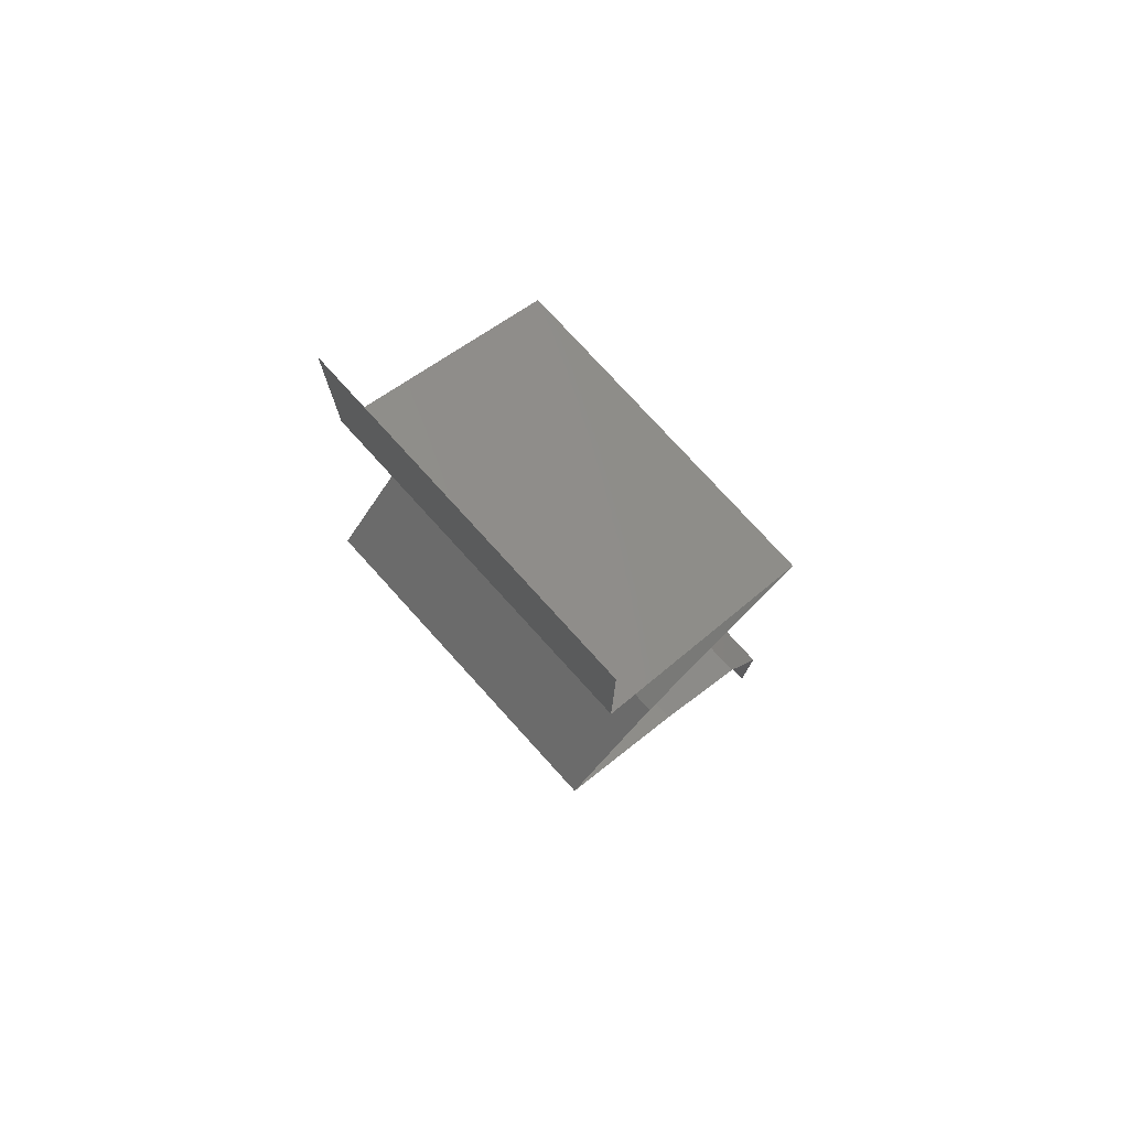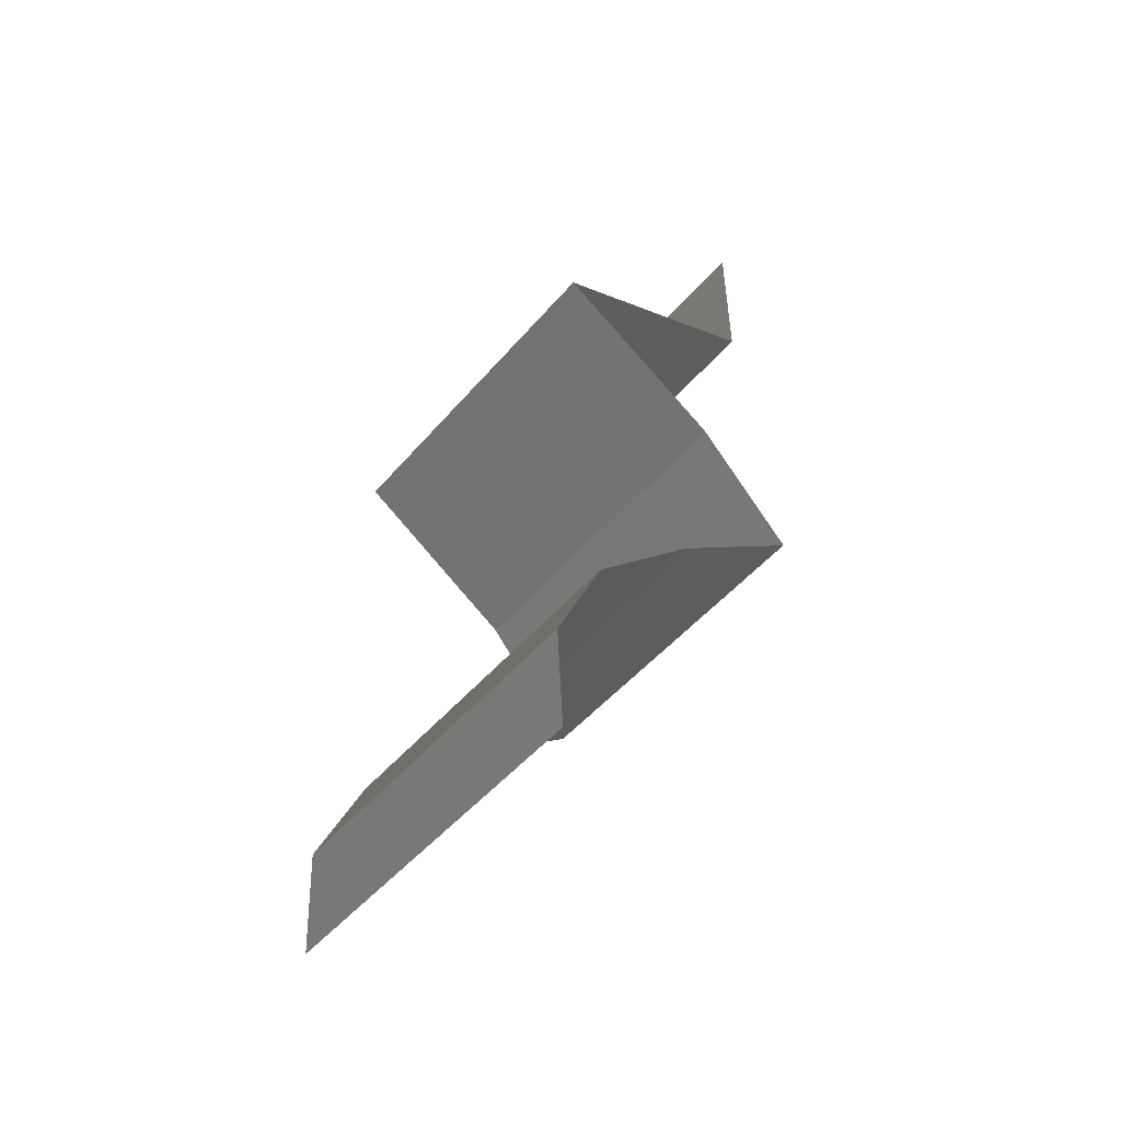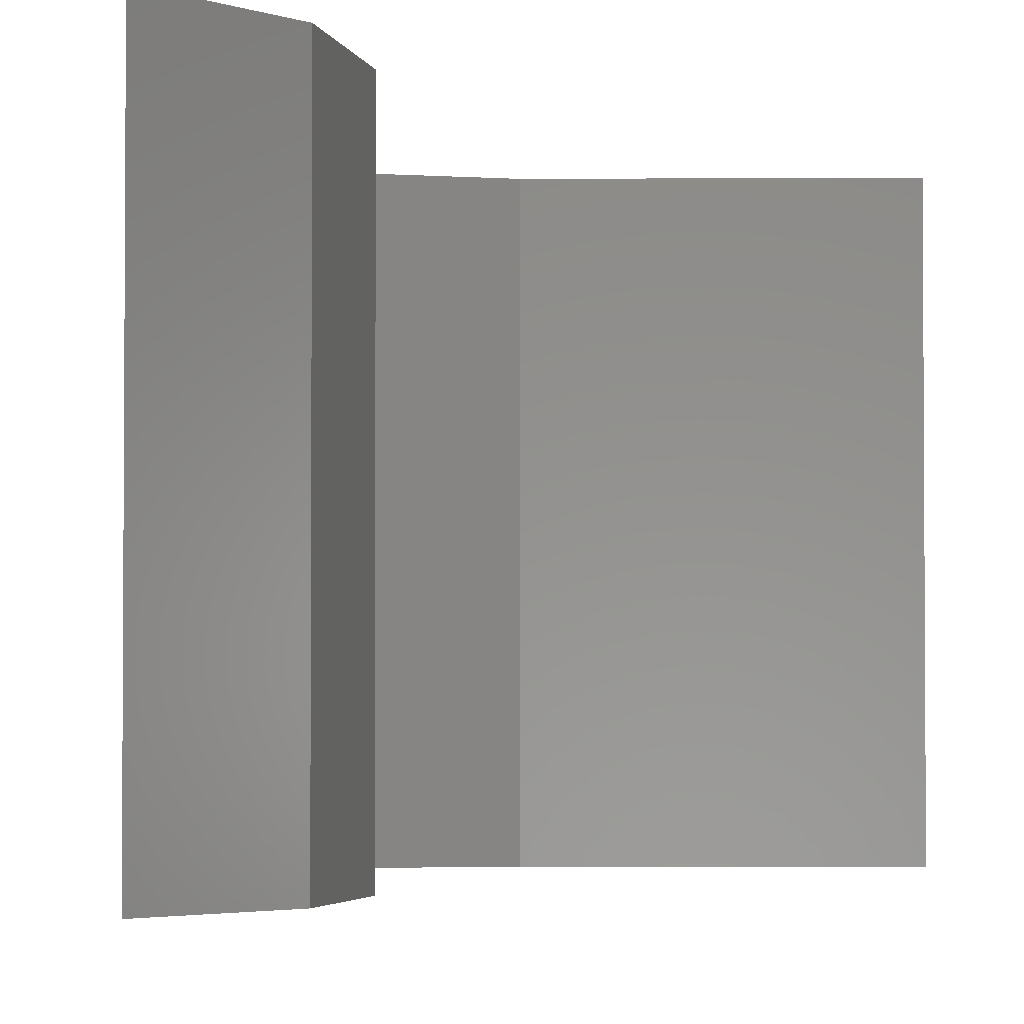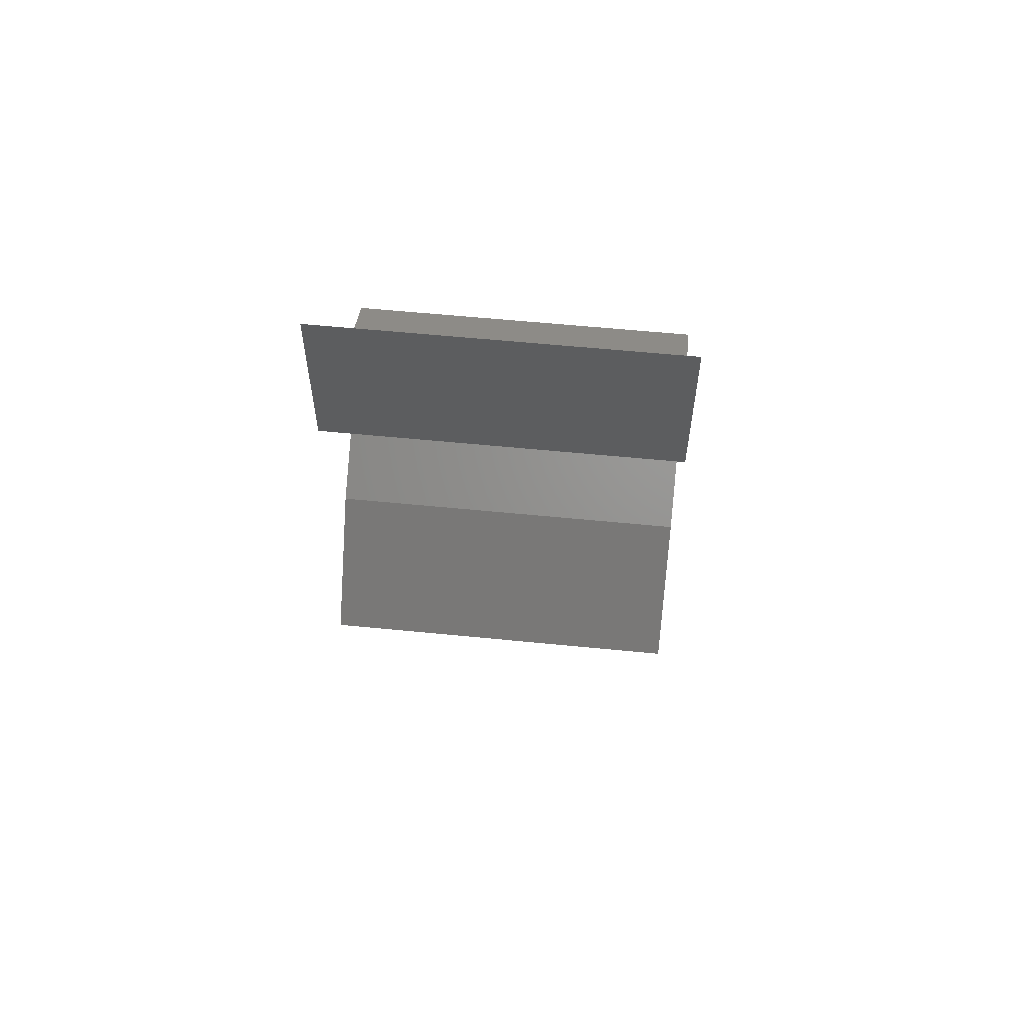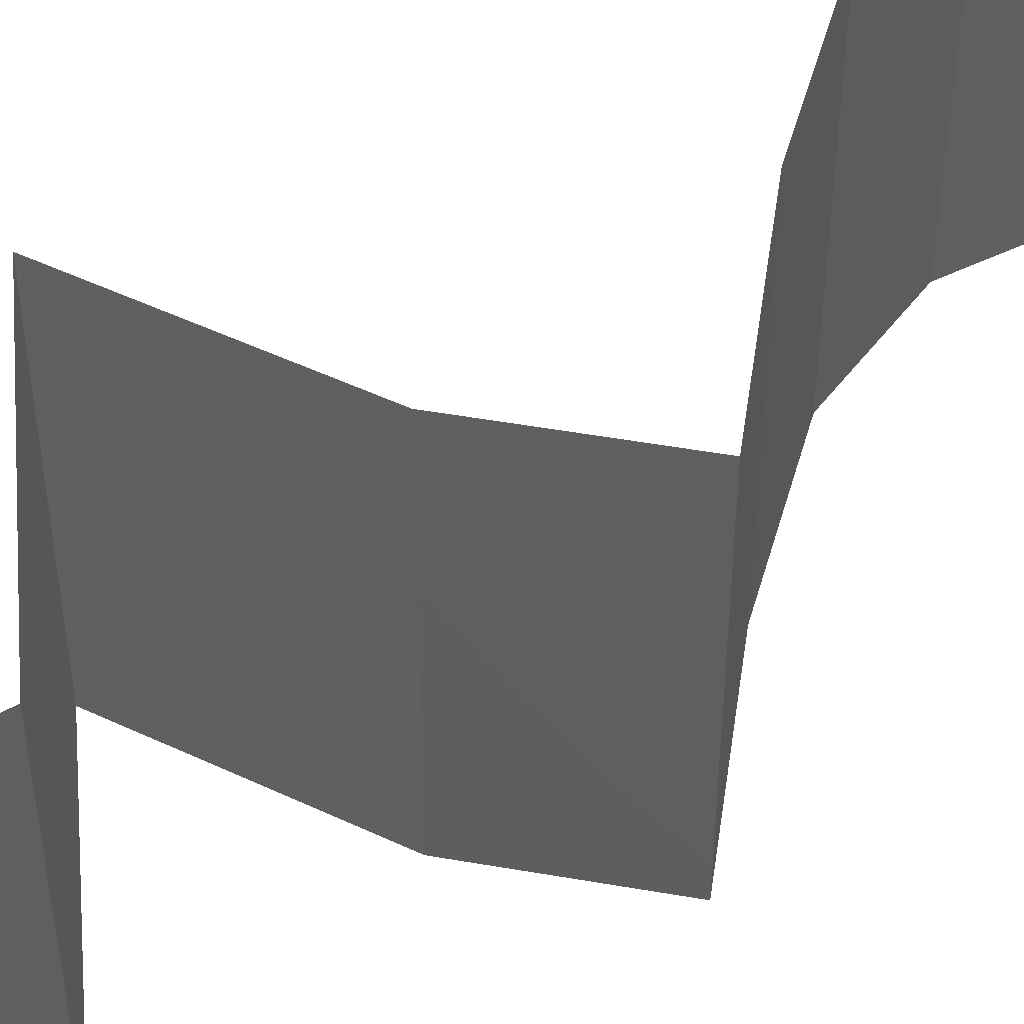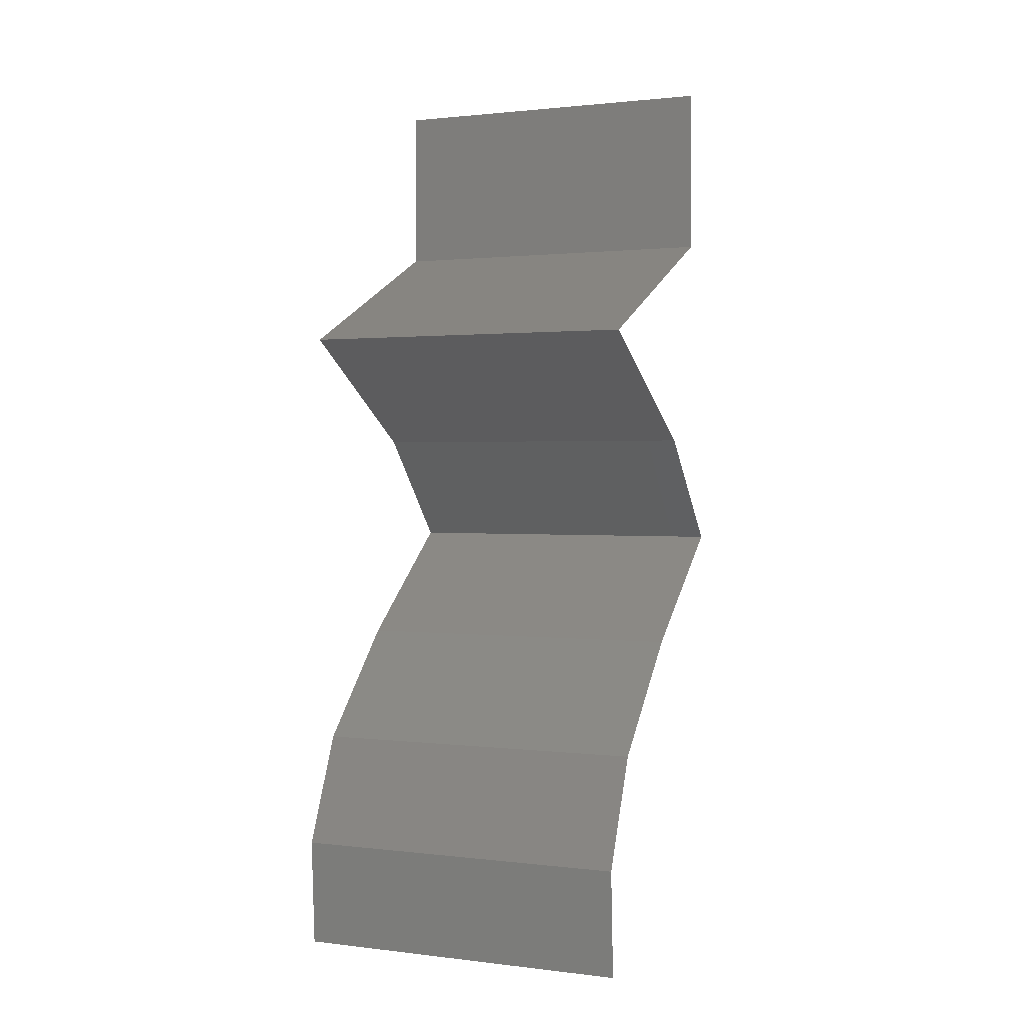
<metadata>
{"format":"stl","ext":"stl","renderer":"f3d","projection":"perspective","resolution":1024,"background":"white","views":[{"elev":76.8,"azim":-42.2,"up":"+Y"},{"elev":-50.3,"azim":141.0,"up":"+Y"},{"elev":-2.9,"azim":33.7,"up":"+Z"},{"elev":59.4,"azim":-84.2,"up":"+Y"},{"elev":51.2,"azim":-120.5,"up":"+Z"},{"elev":1.3,"azim":114.1,"up":"+Y"}]}
</metadata>
<code>
# stl→obj: 46 verts, 68 faces
v 0.04 0.06 0.02
v 0.04 0.05514 0.015
v 0.04 0.06 0.01
v 0.04 0.05027 0
v 0.04 0.05514 0.005
v 0.04 0.05027 0.01
v 0.04 0.06 0
v 0.04 0.05027 0.02
v 0.05316 0.04399 0.02
v 0.04645 0.04719 0.0125
v 0.04658 0.04713 0.02
v 0.05316 0.04399 0.01
v 0.05316 0.04399 0
v 0.04855 0.04619 0.005298
v 0.04402 0.04835 0.005399
v 0.04658 0.04713 0
v 0.04326 0.0377 0.02
v 0.04821 0.04085 0.01427
v 0.04821 0.04085 0.005946
v 0.04326 0.0377 0
v 0.04326 0.0377 0.01
v 0.0405 0.03456 0.015
v 0.03775 0.03142 0
v 0.0405 0.03456 0.005
v 0.03775 0.03142 0.01
v 0.03775 0.03142 0.02
v 0.04166 0.02828 0.005
v 0.04557 0.02514 0
v 0.04557 0.02514 0.02
v 0.04166 0.02828 0.015
v 0.04557 0.02514 0.01
v 0.04858 0.02199 0.015
v 0.05159 0.01885 0
v 0.04858 0.02199 0.005
v 0.05159 0.01885 0.01
v 0.05159 0.01885 0.02
v 0.05295 0.01571 0.005
v 0.05431 0.01257 0
v 0.05295 0.01571 0.015
v 0.05431 0.01257 0.01
v 0.05431 0.01257 0.02
v 0.05415 0.009426 0.005
v 0.05399 0.006284 0
v 0.05399 0.006284 0.02
v 0.05415 0.009426 0.015
v 0.05399 0.006284 0.01
f 1 2 3
f 4 5 6
f 3 5 7
f 6 2 8
f 3 2 6
f 7 5 4
f 6 5 3
f 8 2 1
f 9 10 11
f 11 10 8
f 8 10 6
f 12 10 9
f 13 14 12
f 6 15 4
f 16 14 13
f 4 15 16
f 14 15 10
f 16 15 14
f 10 15 6
f 14 10 12
f 17 18 9
f 13 19 20
f 9 18 12
f 20 19 21
f 12 19 13
f 21 18 17
f 21 19 18
f 18 19 12
f 17 22 21
f 23 24 25
f 21 24 20
f 25 22 26
f 20 24 23
f 26 22 17
f 21 22 25
f 25 24 21
f 23 27 28
f 29 30 26
f 27 30 31
f 25 30 27
f 26 30 25
f 28 27 31
f 25 27 23
f 31 30 29
f 29 32 31
f 33 34 35
f 31 34 28
f 35 32 36
f 36 32 29
f 35 34 31
f 31 32 35
f 28 34 33
f 33 37 38
f 35 39 40
f 41 39 36
f 40 37 35
f 35 37 33
f 36 39 35
f 38 37 40
f 40 39 41
f 38 42 43
f 44 45 41
f 46 42 40
f 40 45 46
f 40 42 38
f 41 45 40
f 43 42 46
f 46 45 44

</code>
